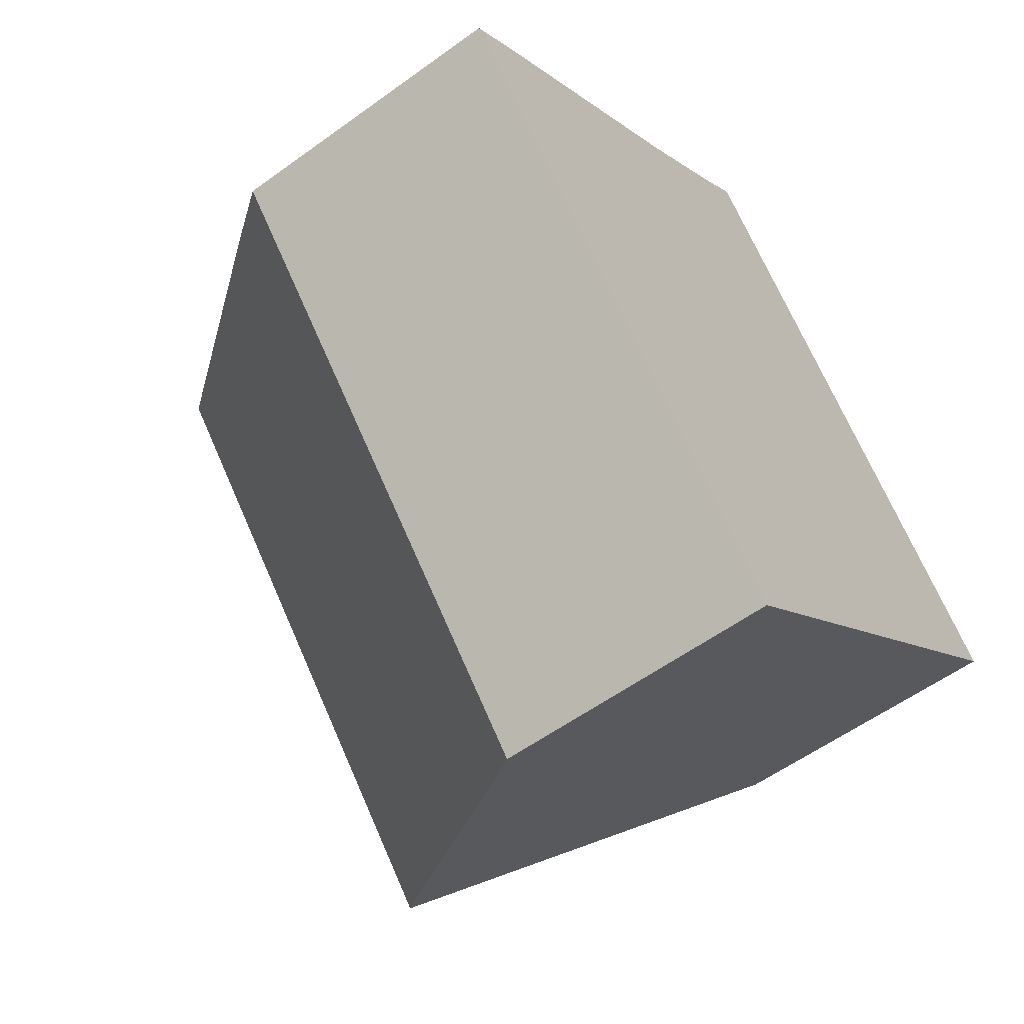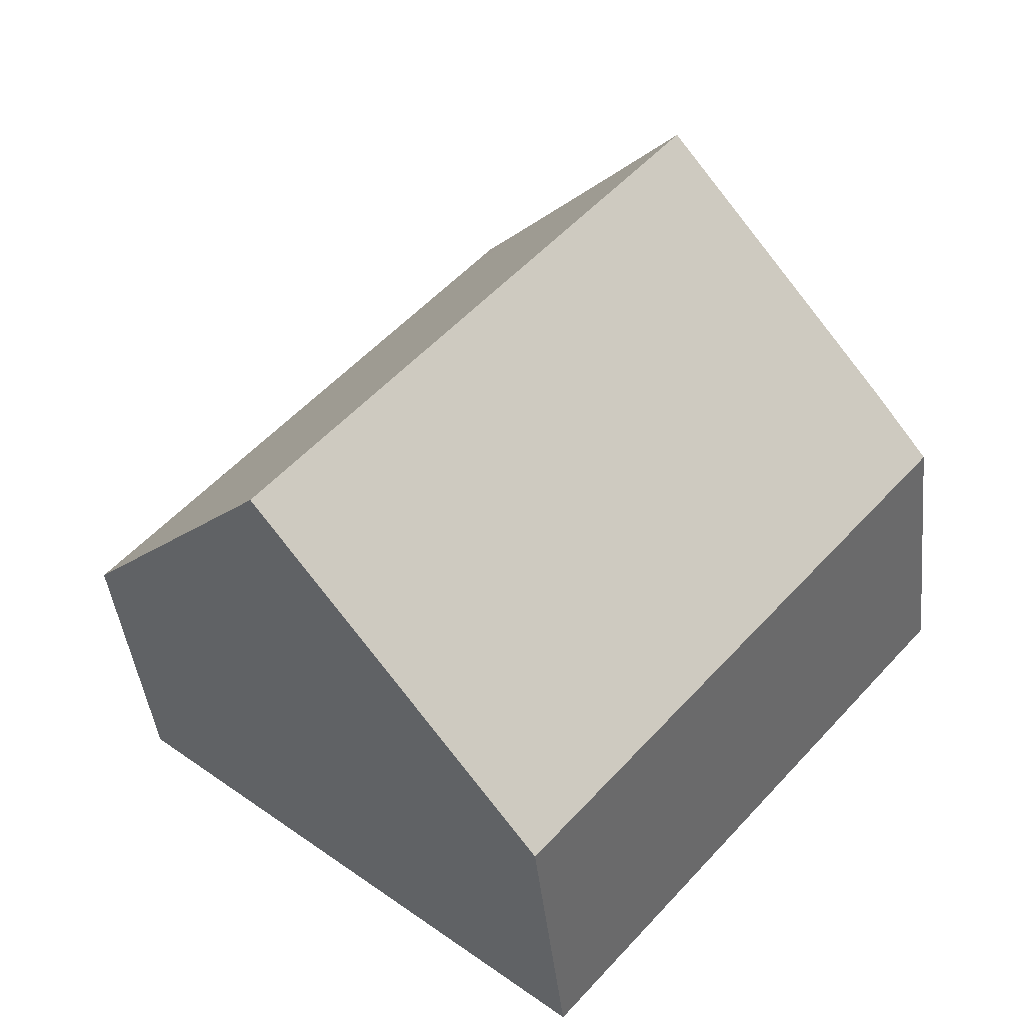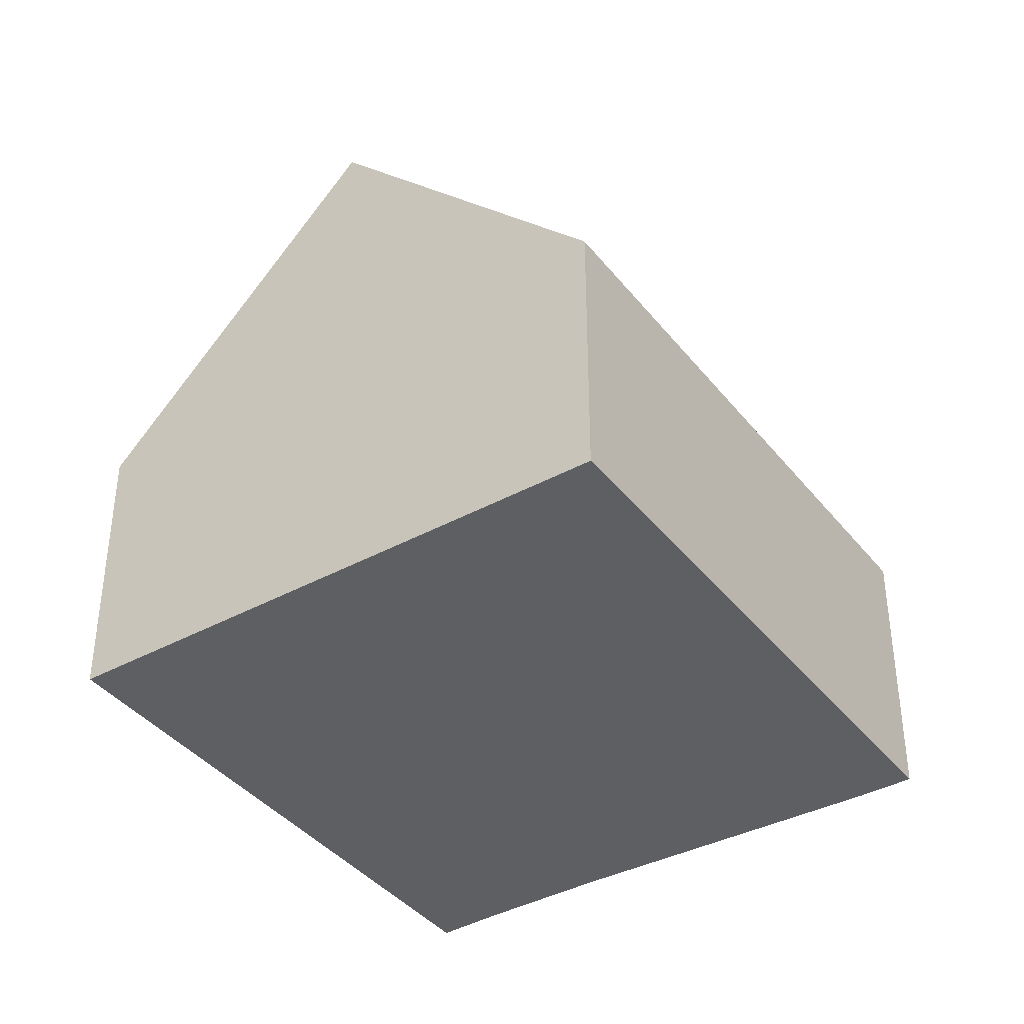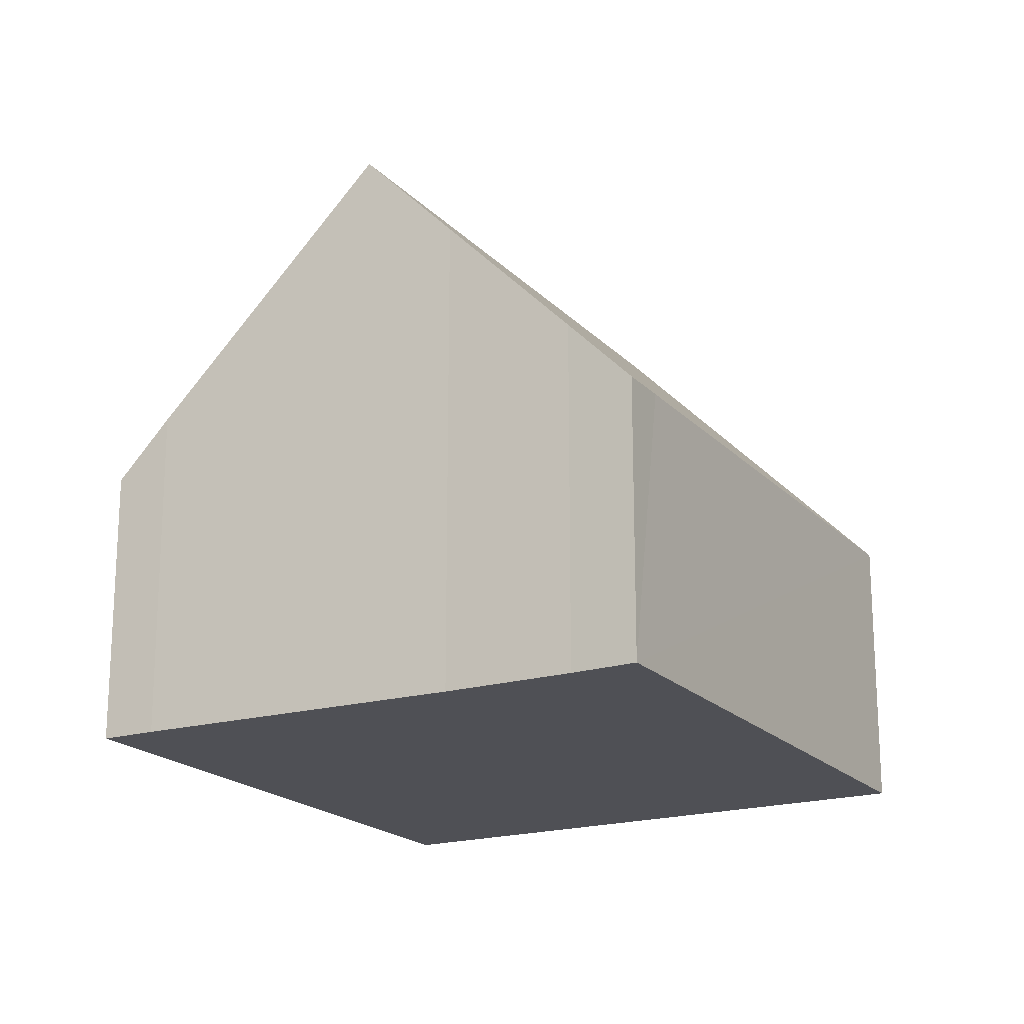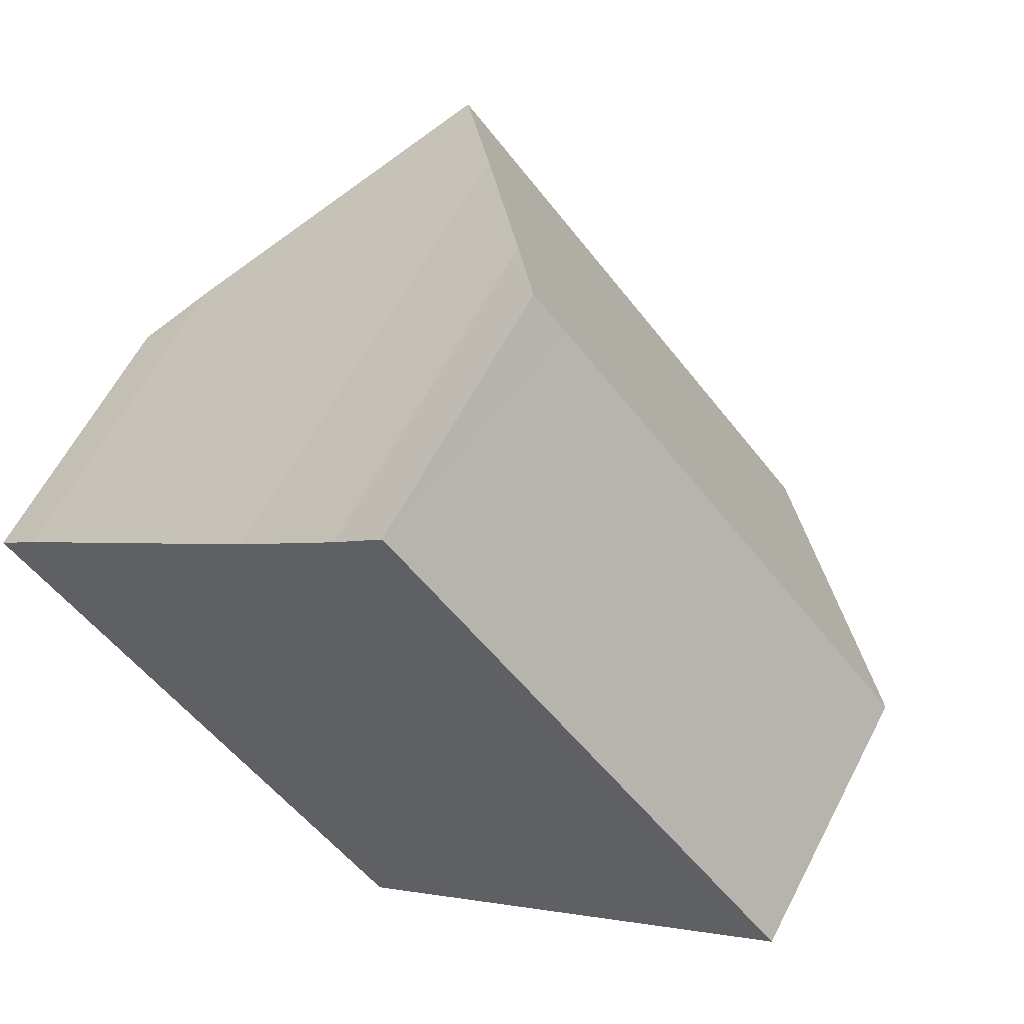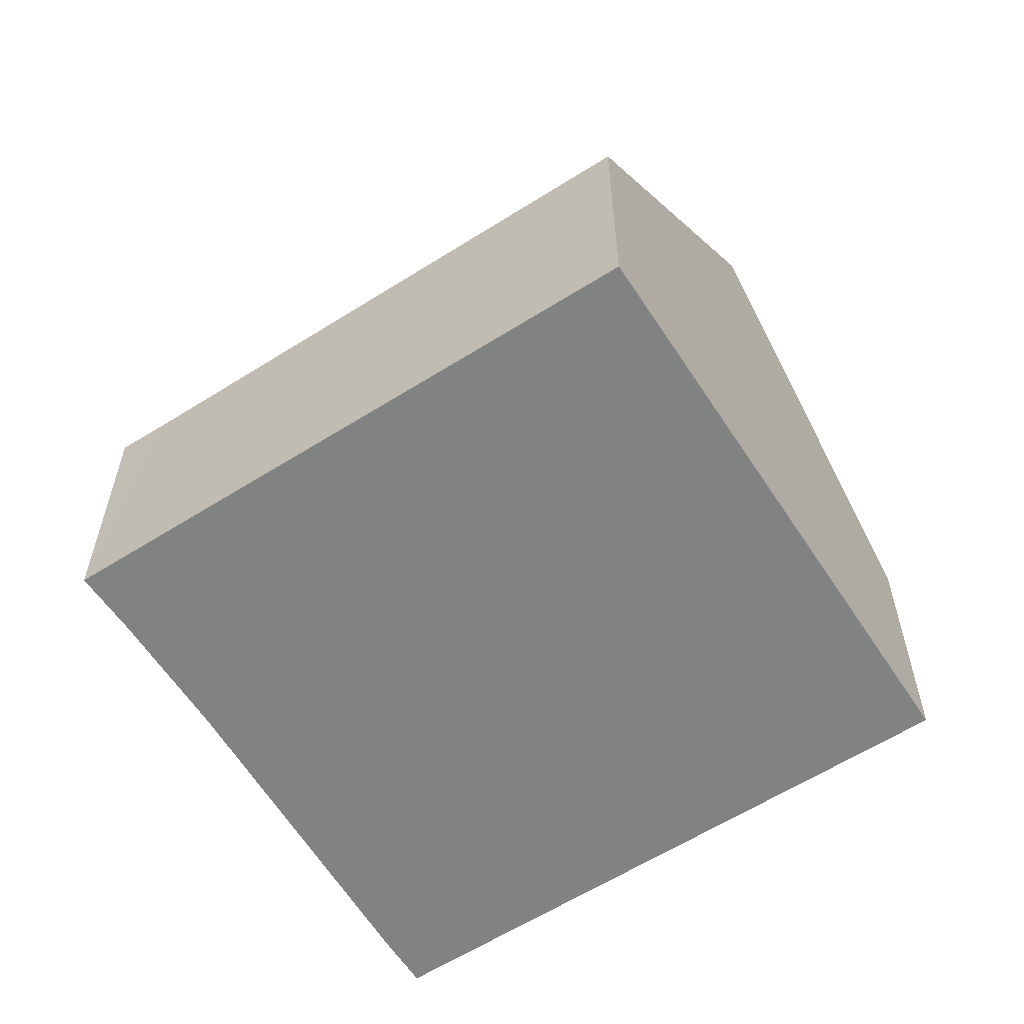
<metadata>
{"format":"obj","ext":"obj","renderer":"f3d","projection":"perspective","resolution":1024,"background":"white","views":[{"elev":-56.1,"azim":-52.6,"up":"+Z"},{"elev":-43.0,"azim":-173.8,"up":"+Z"},{"elev":-39.5,"azim":173.3,"up":"+Y"},{"elev":-19.4,"azim":-11.6,"up":"+Y"},{"elev":60.4,"azim":27.2,"up":"+Z"},{"elev":-60.6,"azim":82.0,"up":"+Y"}]}
</metadata>
<code>
v  9.198 8.39 -4.017
v  7.112 4.055 4.976
v  12.46 4.056 -1.192
v  3.338 8.39 2.743
v  4.426 6.983 3.626
v  5.892 5.034 4.896
v  6.617 4.041 5.567
v  0 4.049 2.479e-16
v  5.934 4.049 -6.846
v  0.628 4.885 0.545
v  6.617 -3.409e-16 5.567
v  12.46 7.299e-17 -1.192
v  7.112 -3.047e-16 4.976
v  9.198 2.46e-16 -4.017
v  5.934 4.192e-16 -6.846
v  0 0 0
v  5.892 -2.998e-16 4.896
v  0.628 -3.337e-17 0.545
v  4.426 -2.22e-16 3.626
v  3.338 -1.68e-16 2.743
g defaultobject
f 1 2 3
f 2 1 4
f 2 4 5
f 2 5 6
f 2 6 7
f 8 1 9
f 1 8 4
f 4 8 10
f 11 2 7
f 2 11 3
f 3 11 12
f 12 11 13
f 12 1 3
f 1 12 9
f 9 12 14
f 9 14 15
f 15 8 9
f 8 15 16
f 17 7 6
f 7 17 11
f 8 18 10
f 18 8 16
f 10 5 4
f 5 10 18
f 5 18 19
f 19 18 20
f 19 6 5
f 6 19 17
f 13 14 12
f 14 13 11
f 14 11 17
f 14 17 19
f 14 19 15
f 15 19 20
f 15 20 18
f 15 18 16

</code>
